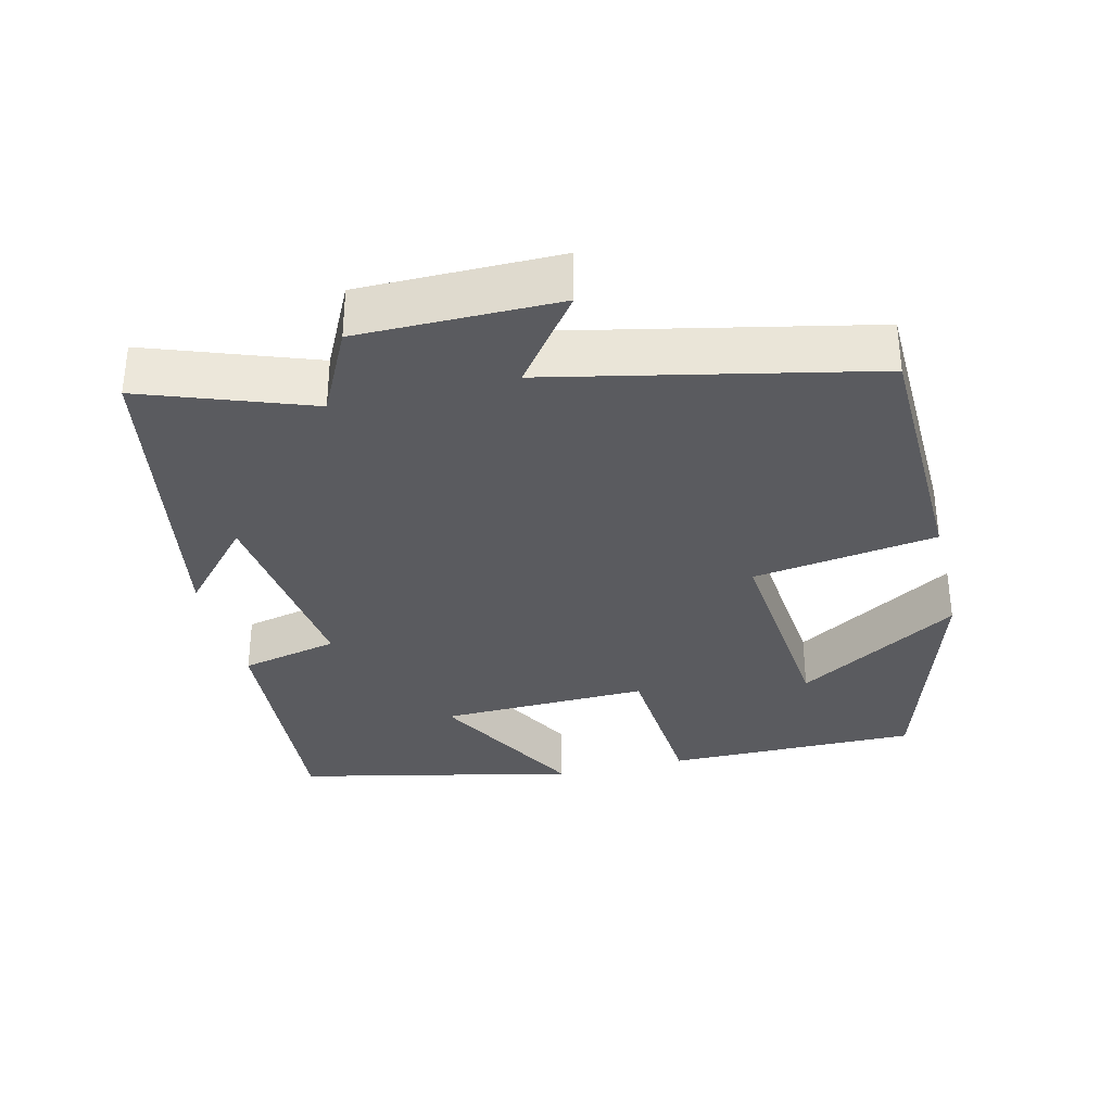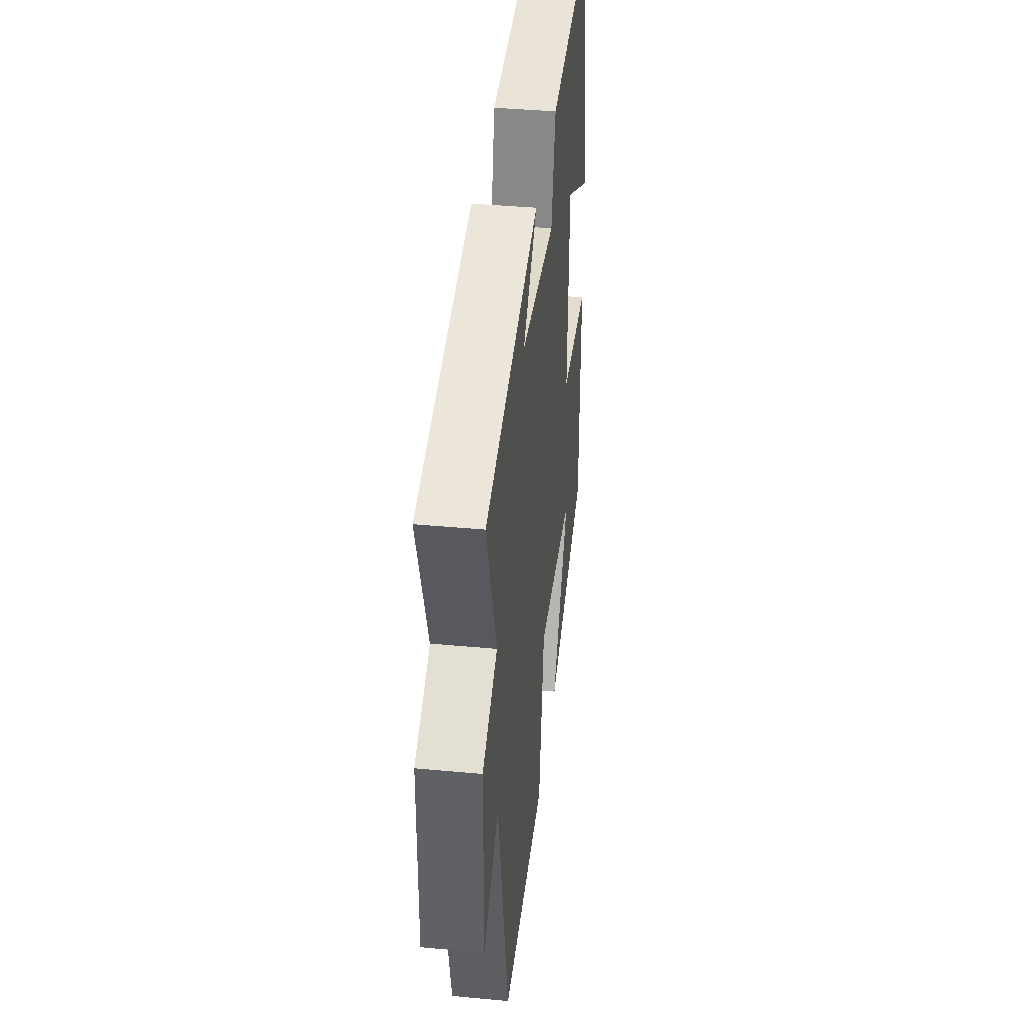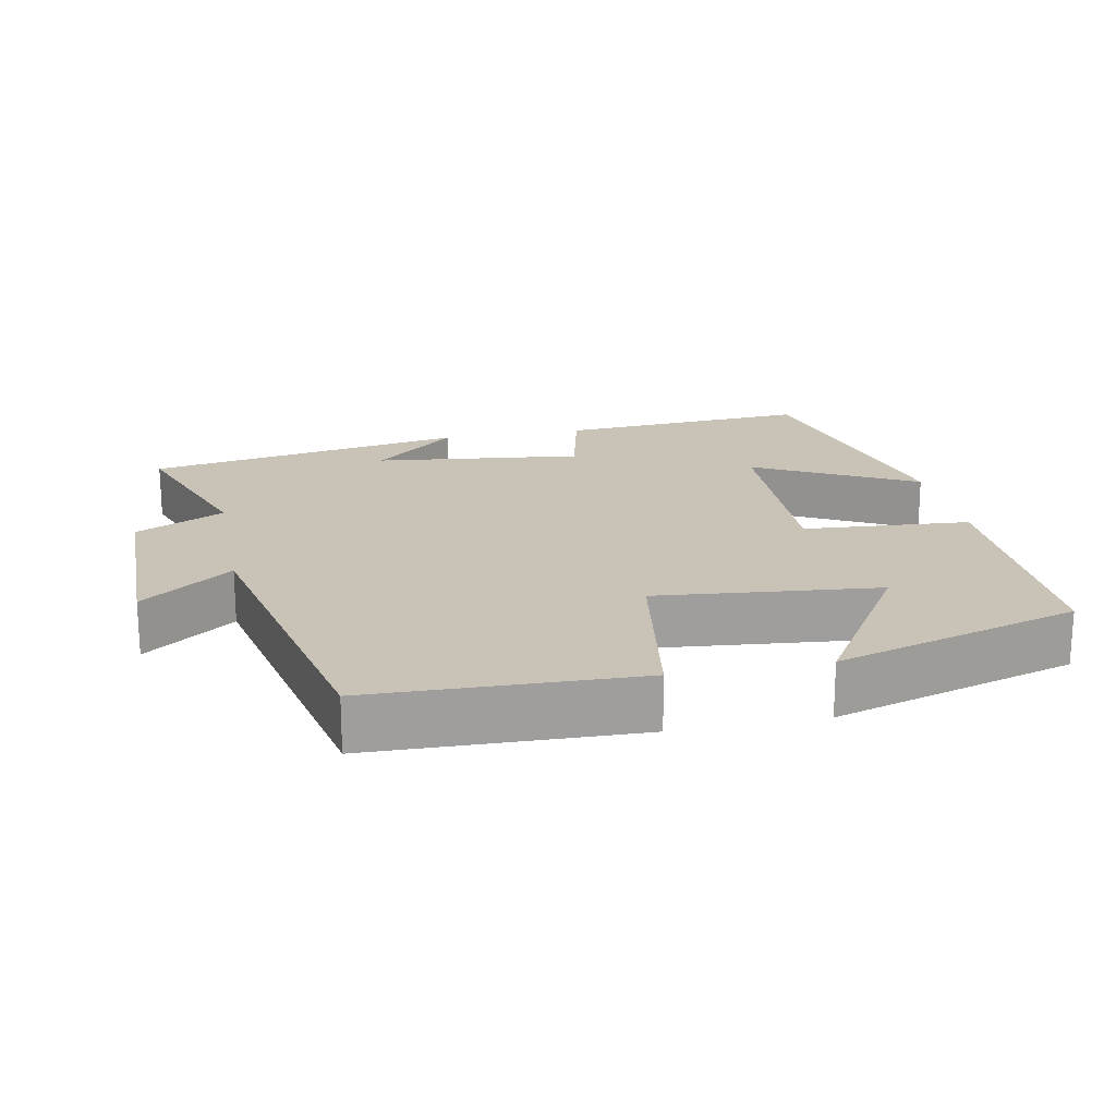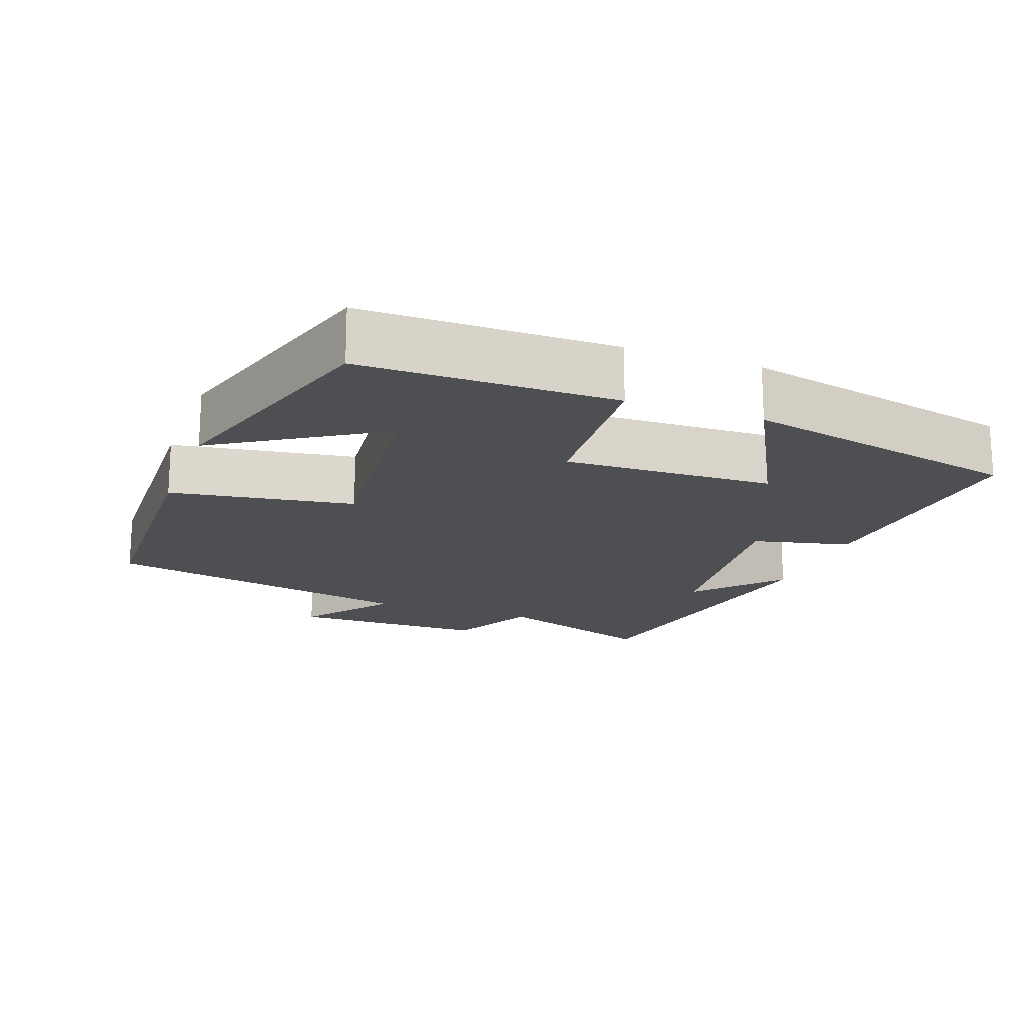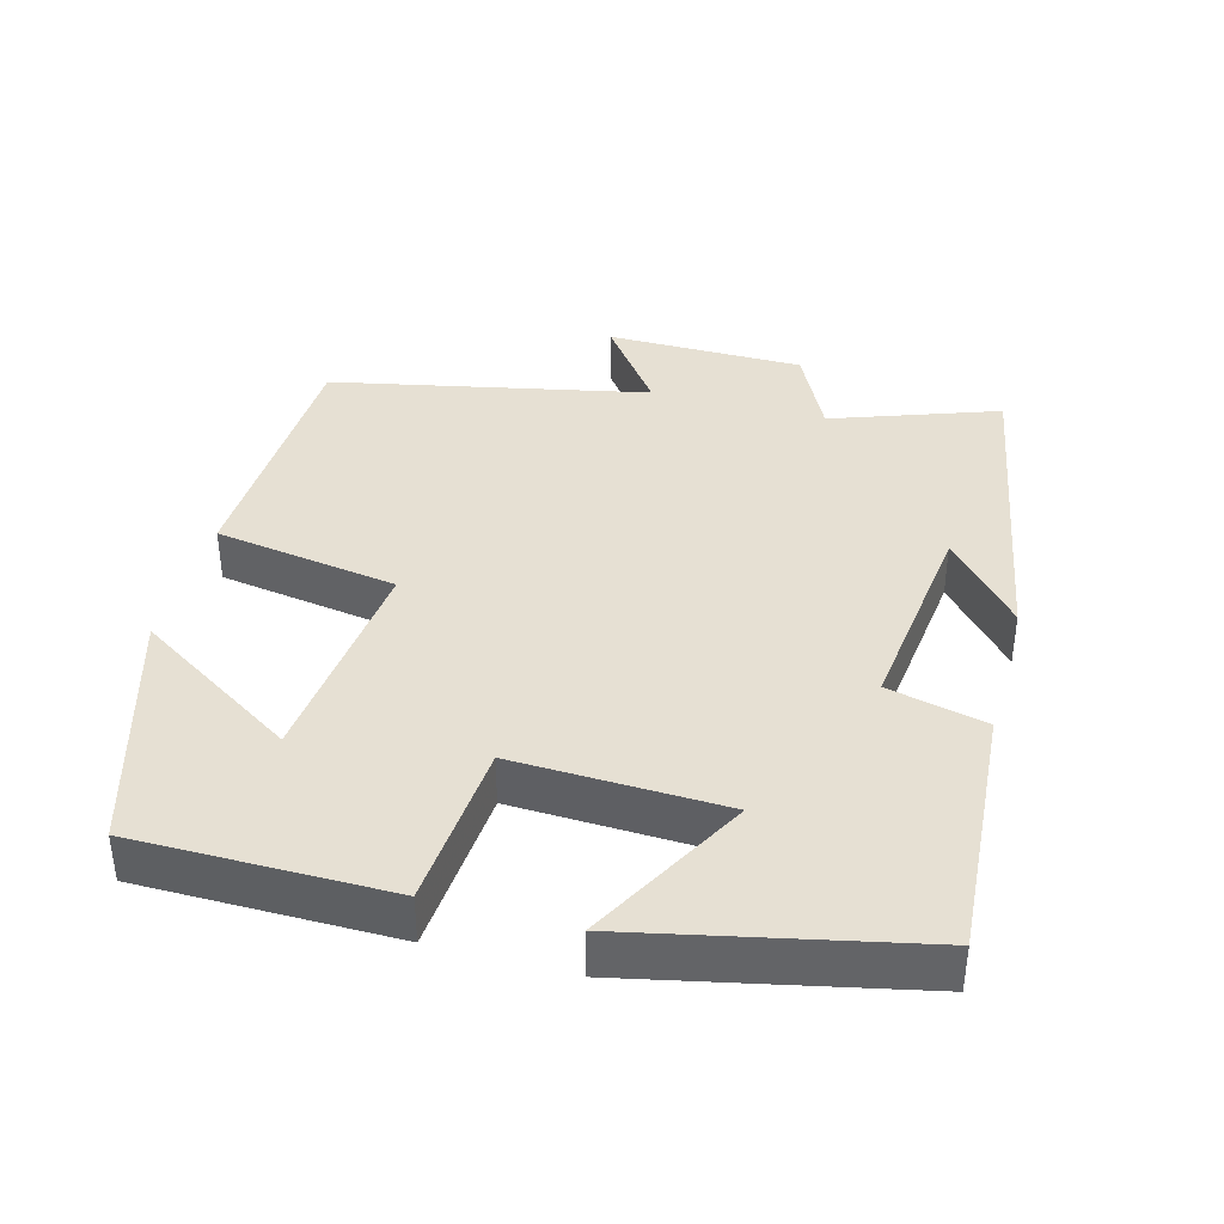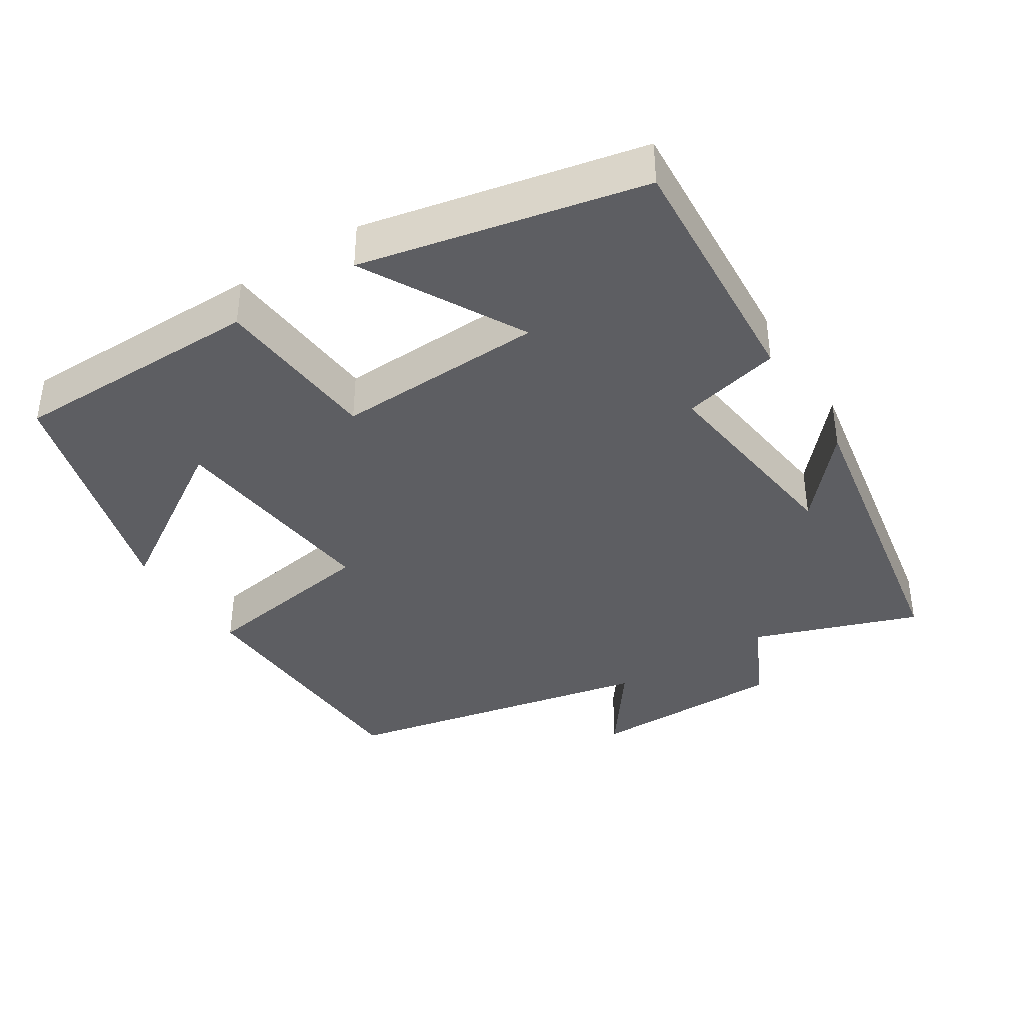
<metadata>
{"format":"obj","ext":"obj","renderer":"f3d","projection":"perspective","resolution":1024,"background":"white","views":[{"elev":-33.0,"azim":103.5,"up":"+Y"},{"elev":39.5,"azim":96.6,"up":"+Z"},{"elev":19.4,"azim":168.7,"up":"+Y"},{"elev":-17.8,"azim":-110.3,"up":"+Y"},{"elev":38.5,"azim":-74.7,"up":"+Y"},{"elev":-38.5,"azim":-57.3,"up":"+Y"}]}
</metadata>
<code>
v 0.582 0.07 0.42
v 0.5 0.07 0.191
v 0.622 0.07 0.131
v 0.624 0.07 -0.143
v 0.5 0.07 -0.051
v 0.408 0.07 -0.489
v 0.042 0.07 -0.5
v 0.002 0.07 -0.246
v -0.304 0.07 -0.276
v -0.162 0.07 -0.5
v -0.499 0.07 -0.4
v -0.5 0.07 -0.05
v -0.269 0.07 -0.033
v -0.279 0.07 0.257
v -0.5 0.07 0.138
v -0.416 0.07 0.525
v -0.065 0.07 0.5
v -0.033 0.07 0.364
v 0.255 0.07 0.398
v 0.139 0.07 0.5
v 0.582 0 0.42
v 0.5 0 0.191
v 0.622 0 0.131
v 0.624 0 -0.143
v 0.5 0 -0.051
v 0.408 0 -0.489
v 0.042 0 -0.5
v 0.002 0 -0.246
v -0.304 0 -0.276
v -0.162 0 -0.5
v -0.499 0 -0.4
v -0.5 0 -0.05
v -0.269 0 -0.033
v -0.279 0 0.257
v -0.5 0 0.138
v -0.416 0 0.525
v -0.065 0 0.5
v -0.033 0 0.364
v 0.255 0 0.398
v 0.139 0 0.5
f 19 20 1 2
f 18 19 2
f 16 17 18
f 14 15 16
f 14 16 18
f 13 14 18 2
f 9 10 11 12
f 8 9 12 13
f 5 6 7 8
f 5 8 13 2
f 2 3 4 5
f 22 21 40 39
f 22 39 38
f 38 37 36
f 36 35 34
f 38 36 34
f 22 38 34 33
f 32 31 30 29
f 33 32 29 28
f 28 27 26 25
f 22 33 28 25
f 25 24 23 22
f 1 21 22 2
f 2 22 23 3
f 3 23 24 4
f 4 24 25 5
f 5 25 26 6
f 6 26 27 7
f 7 27 28 8
f 8 28 29 9
f 9 29 30 10
f 10 30 31 11
f 11 31 32 12
f 12 32 33 13
f 13 33 34 14
f 14 34 35 15
f 15 35 36 16
f 16 36 37 17
f 17 37 38 18
f 18 38 39 19
f 19 39 40 20
f 20 40 21 1

</code>
